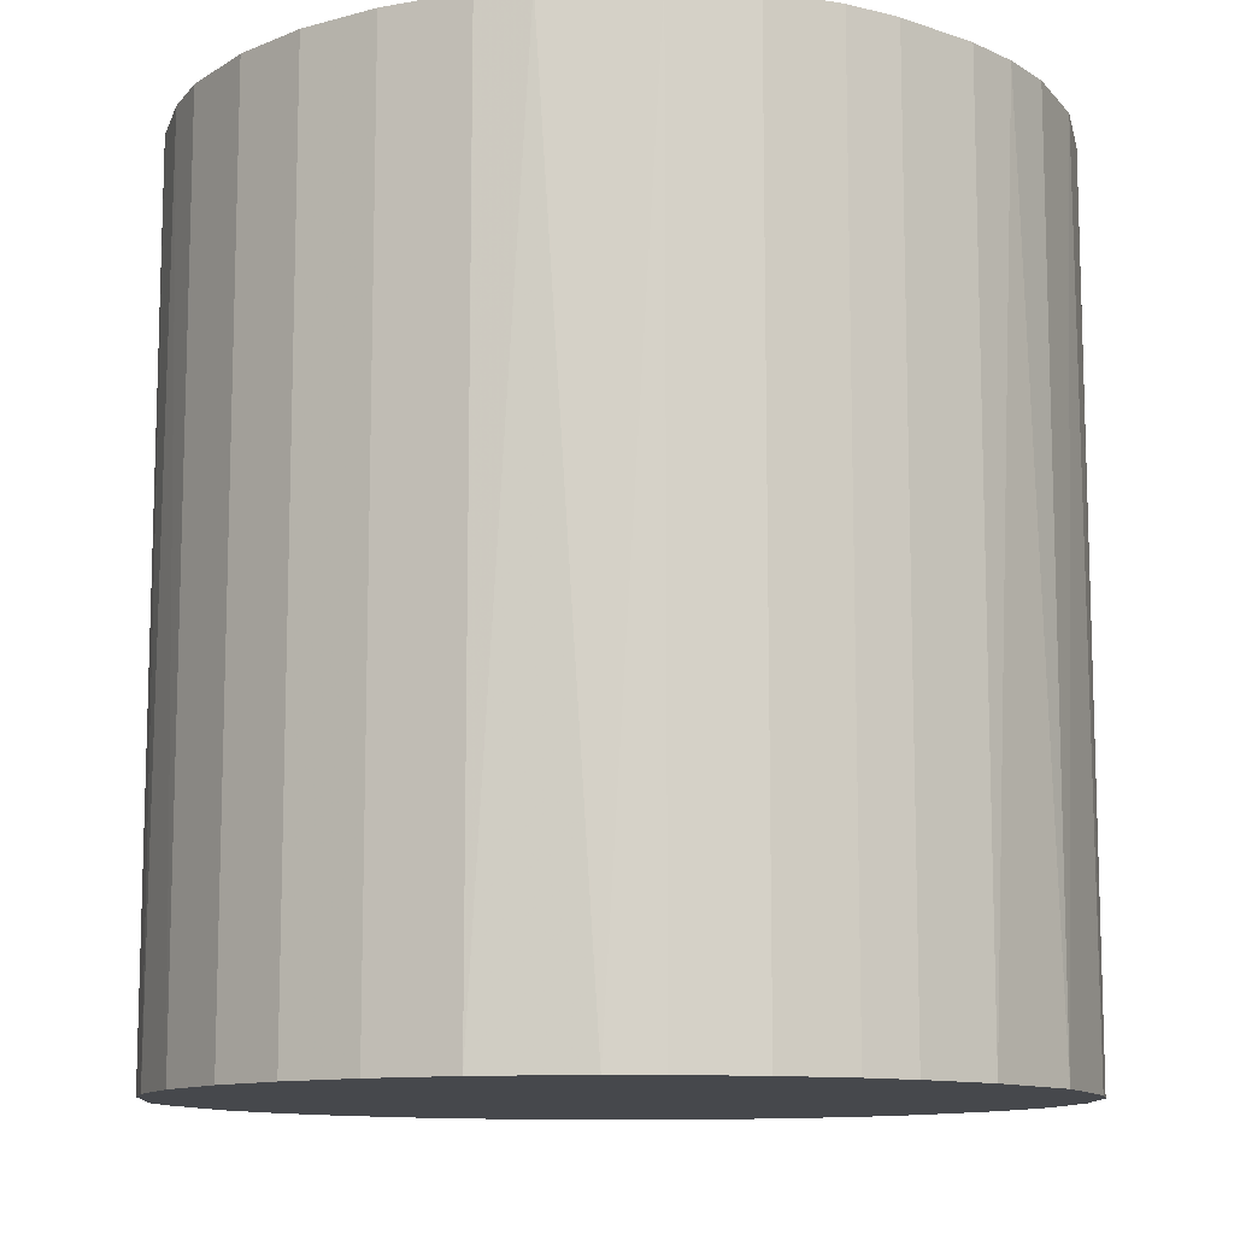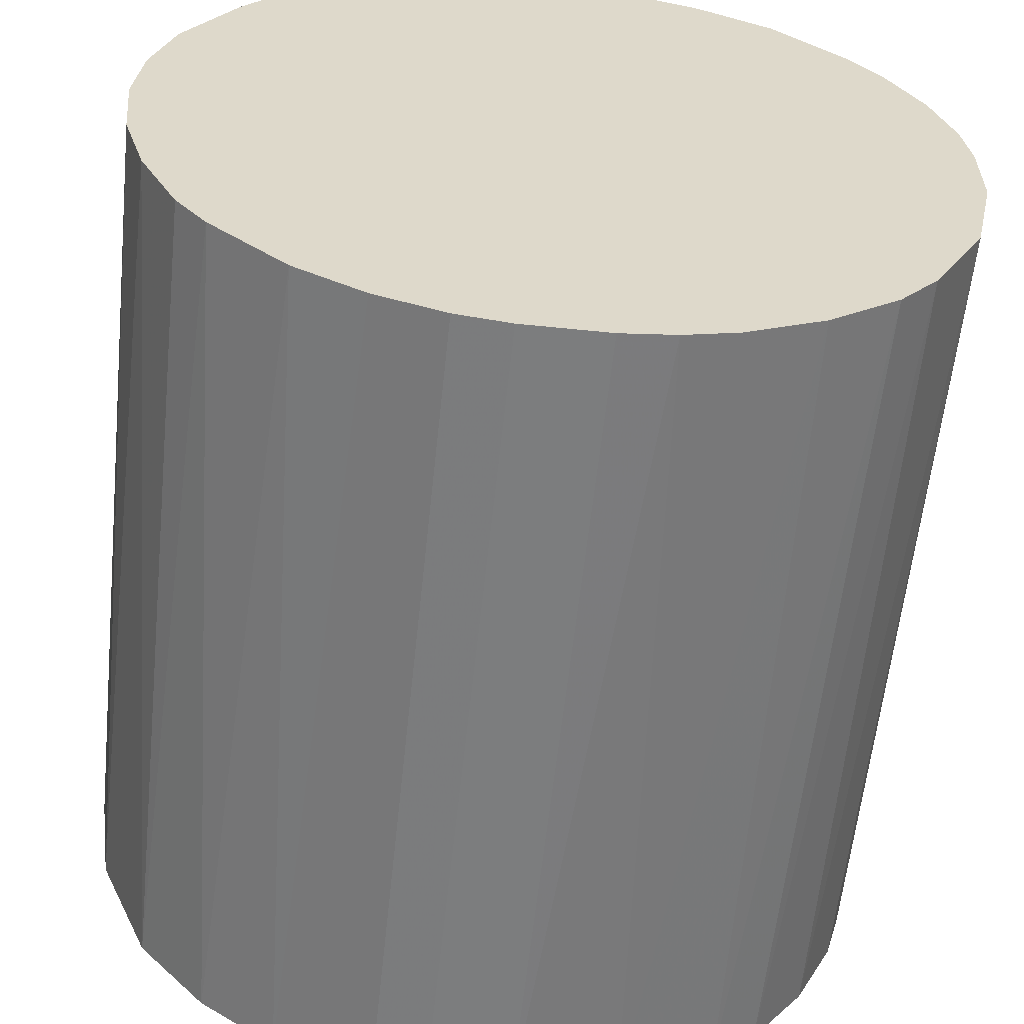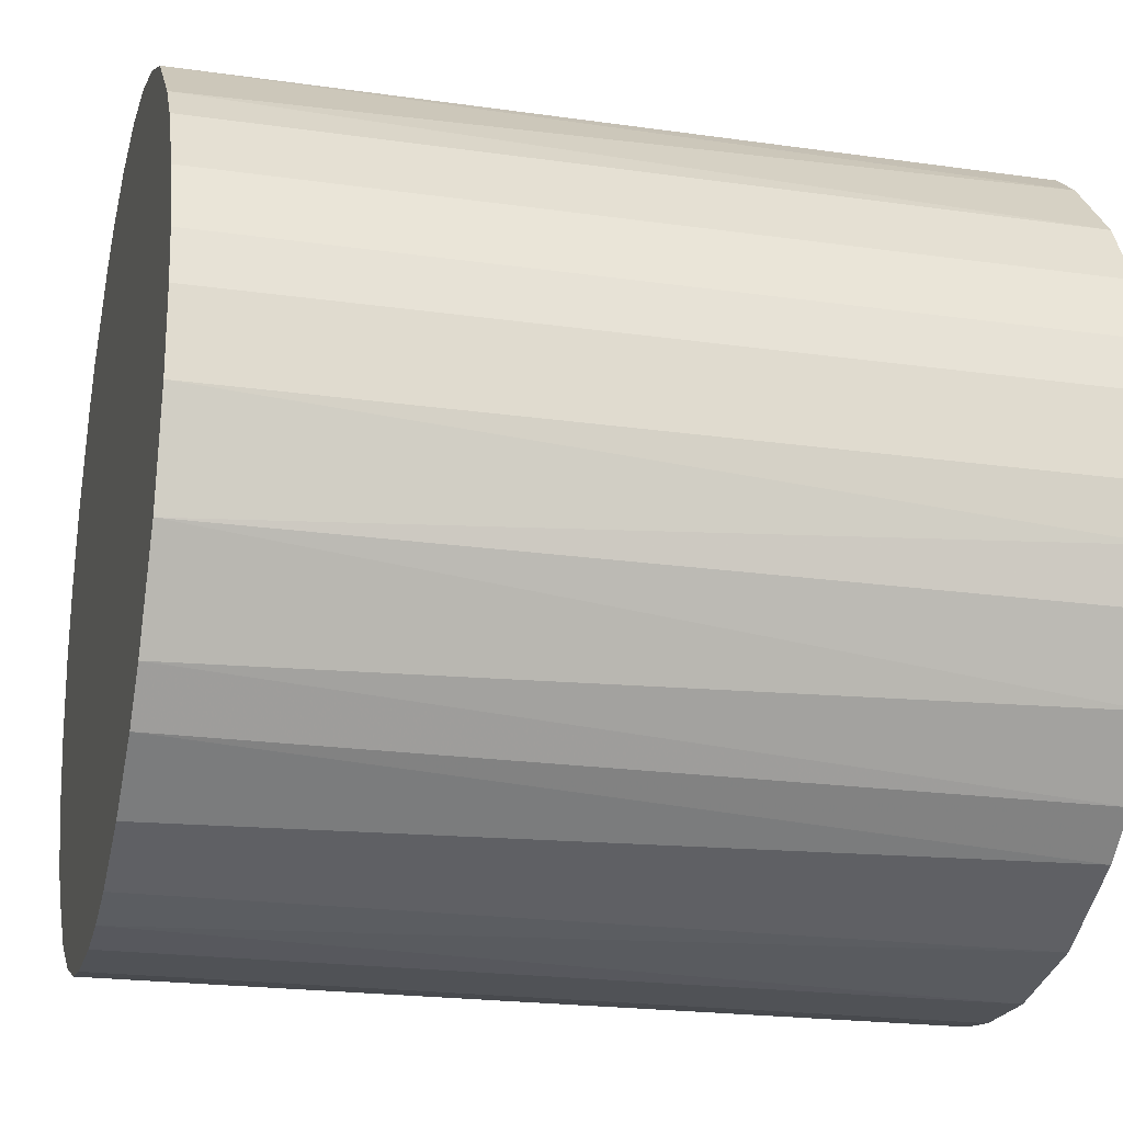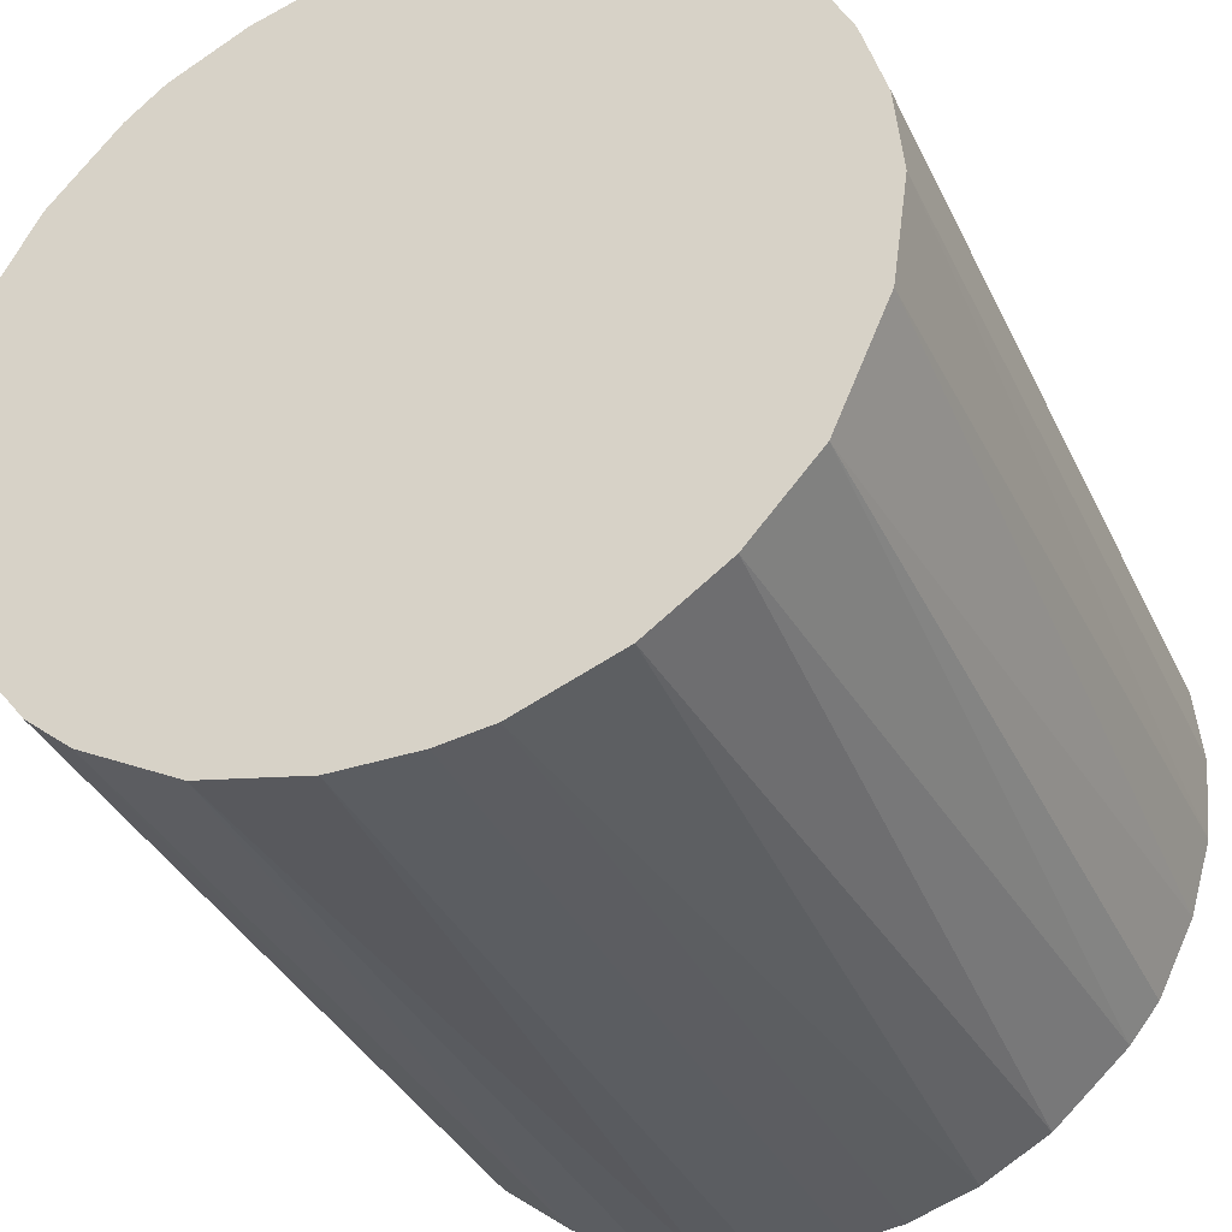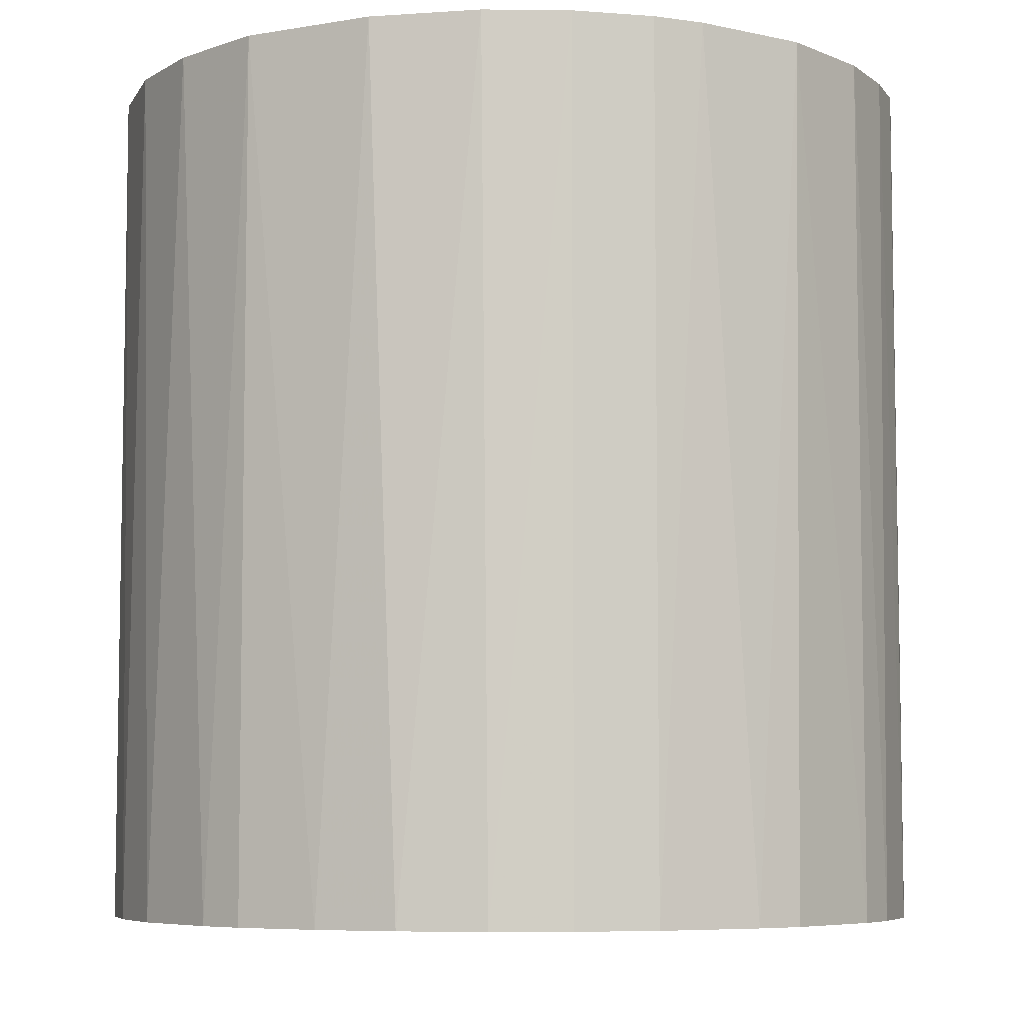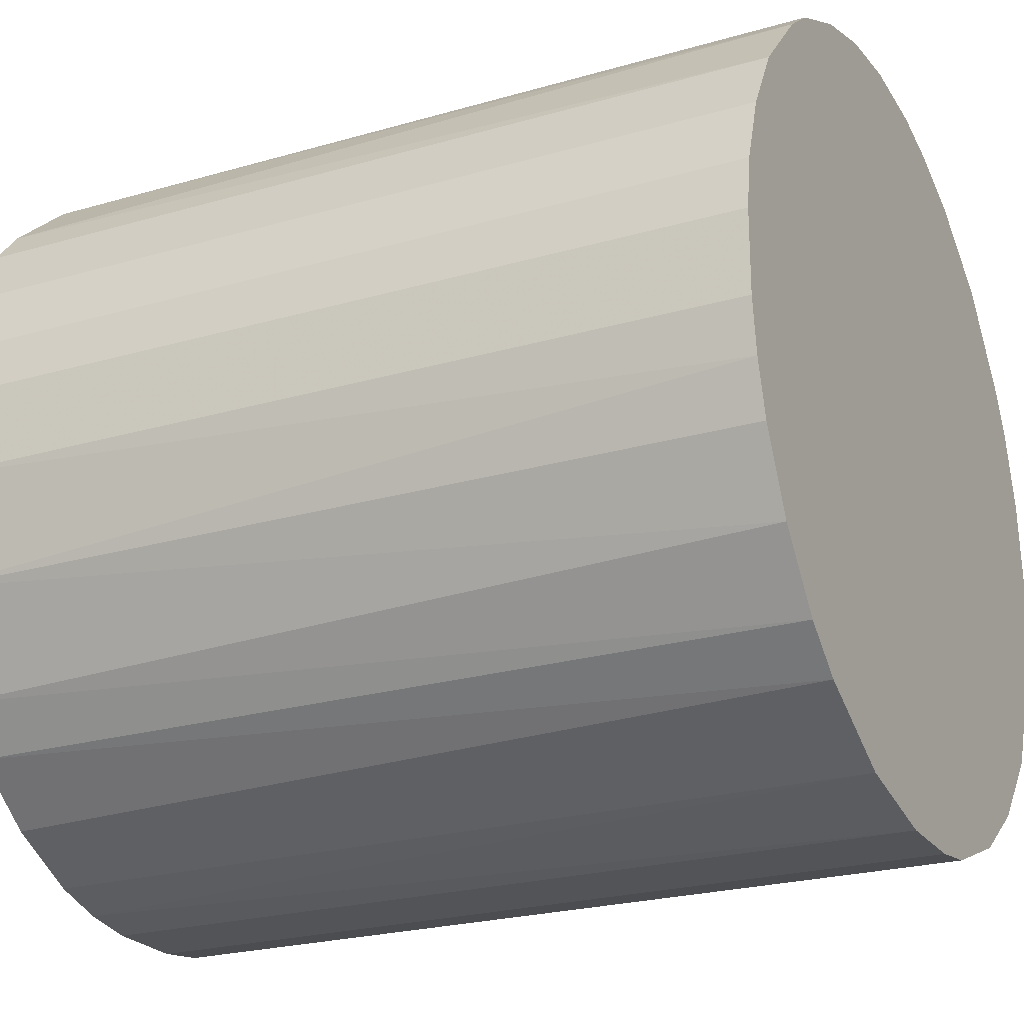
<metadata>
{"format":"obj","ext":"obj","renderer":"f3d","projection":"perspective","resolution":1024,"background":"white","views":[{"elev":-11.4,"azim":-129.6,"up":"+Z"},{"elev":-59.0,"azim":174.0,"up":"+Y"},{"elev":-21.2,"azim":-104.3,"up":"+Y"},{"elev":-36.1,"azim":23.1,"up":"+Y"},{"elev":-6.5,"azim":93.5,"up":"+Z"},{"elev":-23.5,"azim":-63.9,"up":"+Y"}]}
</metadata>
<code>
o convex_0
v 0.008335 0.02384 0.02608
v -0.002467 -0.02502 -0.02608
v -0.005755 -0.02455 -0.02608
v 0.005048 0.02478 -0.02608
v -0.02455 0.005988 0.02608
v 0.02102 -0.01421 0.02608
v 0.02525 0.000353 -0.02608
v -0.02079 0.01444 -0.02608
v -0.01797 -0.01797 0.02608
v -0.02361 -0.009042 -0.02608
v 0.02196 0.01256 0.02608
v -0.009515 0.02337 0.02608
v 0.0027 -0.02502 0.02608
v 0.01445 -0.02079 -0.02608
v 0.0182 0.01773 -0.02608
v -0.009515 0.02337 -0.02608
v 0.02525 -0.000115 0.02608
v 0.02337 -0.009515 -0.02608
v -0.02455 -0.005755 0.02608
v -0.02502 0.002695 -0.02608
v -0.01656 0.01914 0.02608
v -0.01797 -0.01797 -0.02608
v -0.009042 -0.02361 0.02608
v 0.01209 -0.0222 0.02608
v -0.000115 0.02525 0.02608
v 0.02337 0.009747 -0.02608
v 0.005988 -0.02454 -0.02608
v 0.01774 0.0182 0.02608
v 0.01257 0.02196 -0.02608
v -0.01421 0.02102 -0.02608
v -0.004815 0.02478 -0.02608
v -0.02079 0.01444 0.02608
v -0.02126 -0.01374 0.02608
v -0.01374 -0.02126 -0.02608
v 0.02431 -0.006695 0.02608
v 0.02478 0.005048 0.02608
v 0.02102 -0.01421 -0.02608
v -0.02314 0.01022 -0.02608
v 0.0168 -0.01891 0.02608
v -0.002467 -0.02502 0.02608
v -0.02502 -0.002462 -0.02608
v -0.02502 -0.002462 0.02608
v 0.02478 -0.004815 -0.02608
v 0.01257 0.02196 0.02608
v -0.01515 -0.02032 0.02608
v -0.02032 -0.01515 -0.02608
v 0.005988 -0.02454 0.02608
v 0.01022 -0.02314 -0.02608
v -0.000115 0.02525 -0.02608
v -0.004815 0.02478 0.02608
v 0.02478 0.005048 -0.02608
v 0.01914 -0.01656 -0.02608
v -0.01891 0.01679 -0.02608
v -0.02314 0.01022 0.02608
v 0.02008 0.01538 -0.02608
v 0.009747 0.02337 -0.02608
v -0.01421 0.02102 0.02608
v -0.009042 -0.02361 -0.02608
v -0.02361 -0.009042 0.02608
v 0.005048 0.02478 0.02608
v 0.02337 0.009747 0.02608
v -0.02455 0.005988 -0.02608
v -0.02502 0.002695 0.02608
v 0.0027 -0.02502 -0.02608
f 27 13 64
f 2 3 4
f 1 5 6
f 2 4 7
f 4 3 8
f 6 5 9
f 8 3 10
f 1 6 11
f 5 1 12
f 6 9 13
f 2 7 14
f 7 4 15
f 4 8 16
f 11 6 17
f 14 7 18
f 9 5 19
f 8 10 20
f 5 12 21
f 10 3 22
f 13 9 23
f 6 13 24
f 12 1 25
f 7 15 26
f 2 14 27
f 1 11 28
f 28 15 29
f 15 4 29
f 16 8 30
f 12 16 30
f 4 16 31
f 16 12 31
f 5 21 32
f 9 19 33
f 22 3 34
f 17 6 35
f 6 18 35
f 17 7 36
f 11 17 36
f 18 6 37
f 14 18 37
f 8 20 38
f 32 8 38
f 6 24 39
f 24 14 39
f 3 2 40
f 2 13 40
f 23 3 40
f 13 23 40
f 10 19 41
f 20 10 41
f 20 41 42
f 19 5 42
f 41 19 42
f 7 17 43
f 18 7 43
f 17 35 43
f 35 18 43
f 1 28 44
f 28 29 44
f 9 22 45
f 23 9 45
f 22 34 45
f 34 23 45
f 22 9 46
f 10 22 46
f 9 33 46
f 33 10 46
f 24 13 47
f 13 27 47
f 47 27 48
f 14 24 48
f 27 14 48
f 24 47 48
f 25 4 49
f 4 31 49
f 31 25 49
f 12 25 50
f 31 12 50
f 25 31 50
f 7 26 51
f 36 7 51
f 26 36 51
f 37 6 52
f 14 37 52
f 6 39 52
f 39 14 52
f 30 8 53
f 21 30 53
f 8 32 53
f 32 21 53
f 5 32 54
f 38 5 54
f 32 38 54
f 26 15 55
f 11 26 55
f 28 11 55
f 15 28 55
f 4 1 56
f 29 4 56
f 1 44 56
f 44 29 56
f 21 12 57
f 12 30 57
f 30 21 57
f 3 23 58
f 34 3 58
f 23 34 58
f 19 10 59
f 33 19 59
f 10 33 59
f 1 4 60
f 25 1 60
f 4 25 60
f 26 11 61
f 11 36 61
f 36 26 61
f 20 5 62
f 5 38 62
f 38 20 62
f 5 20 63
f 20 42 63
f 42 5 63
f 13 2 64
f 2 27 64

</code>
